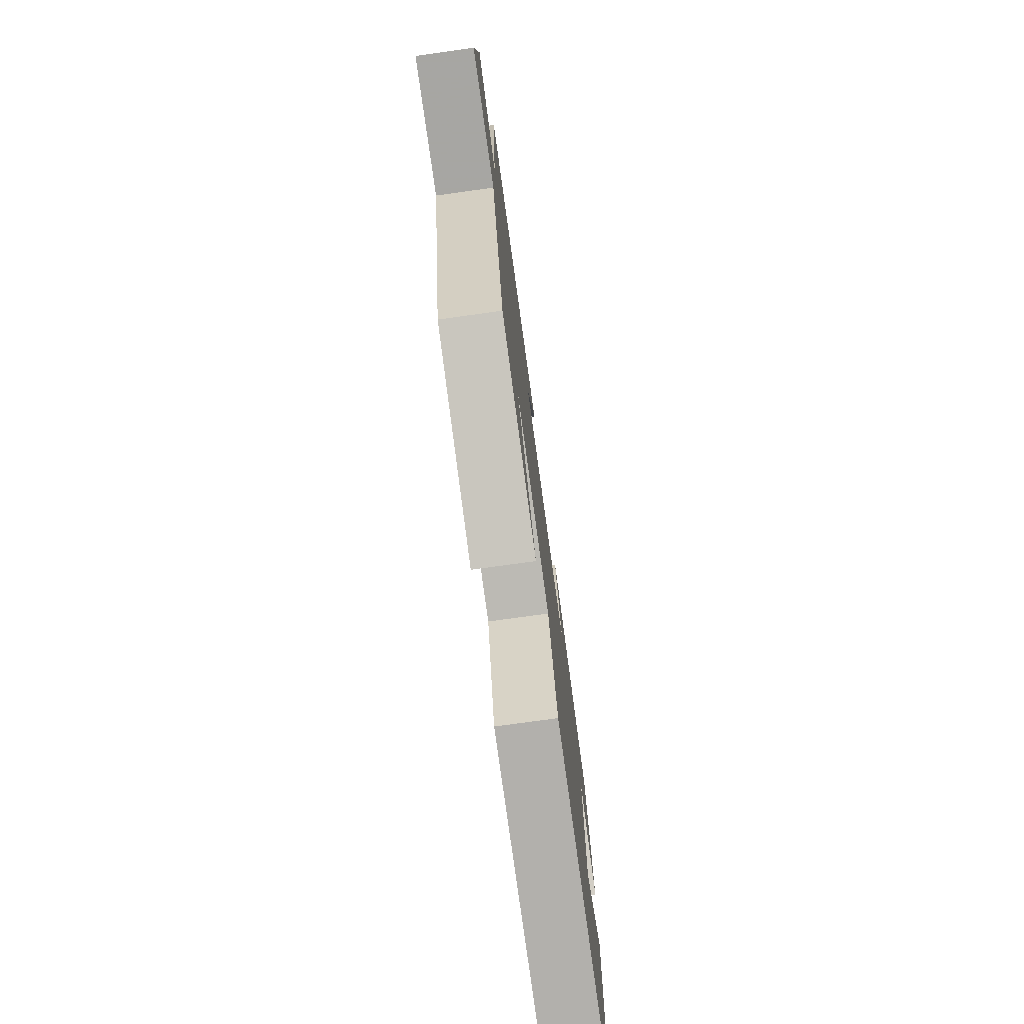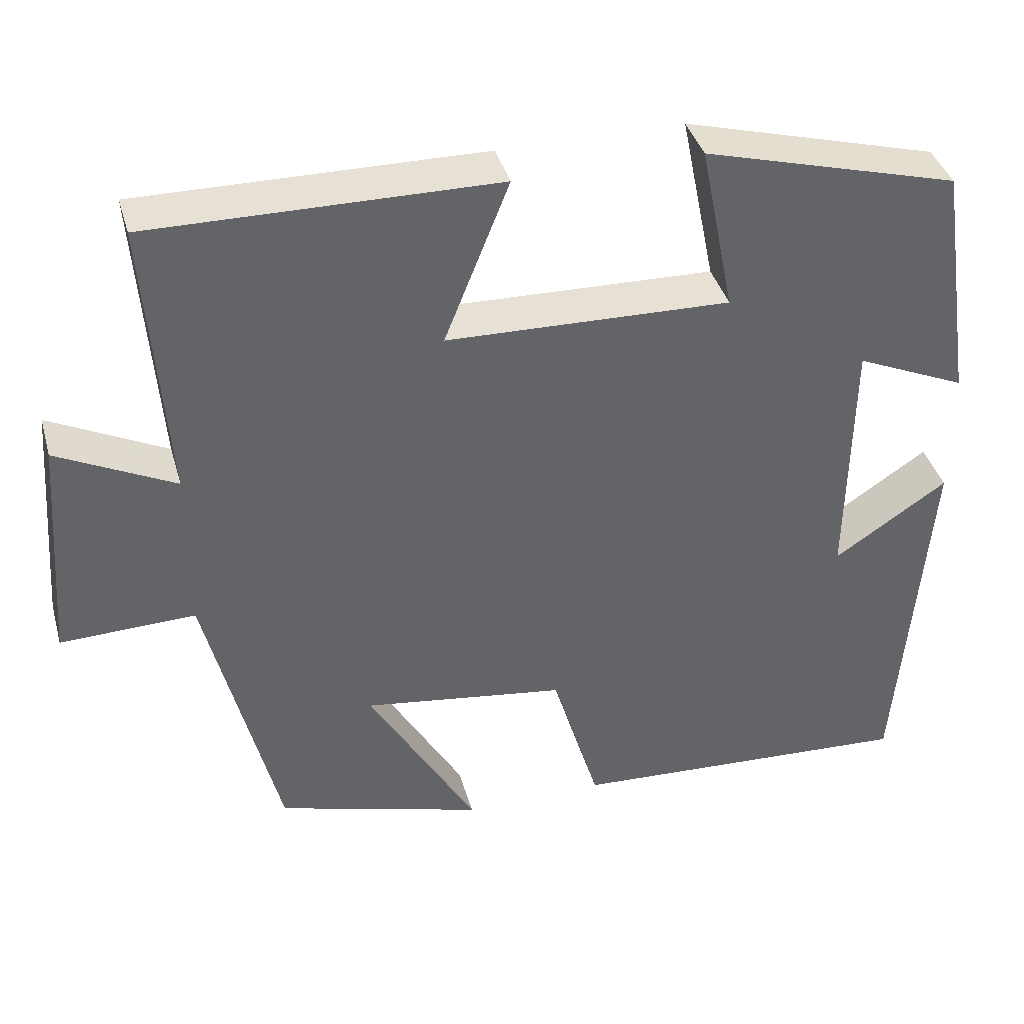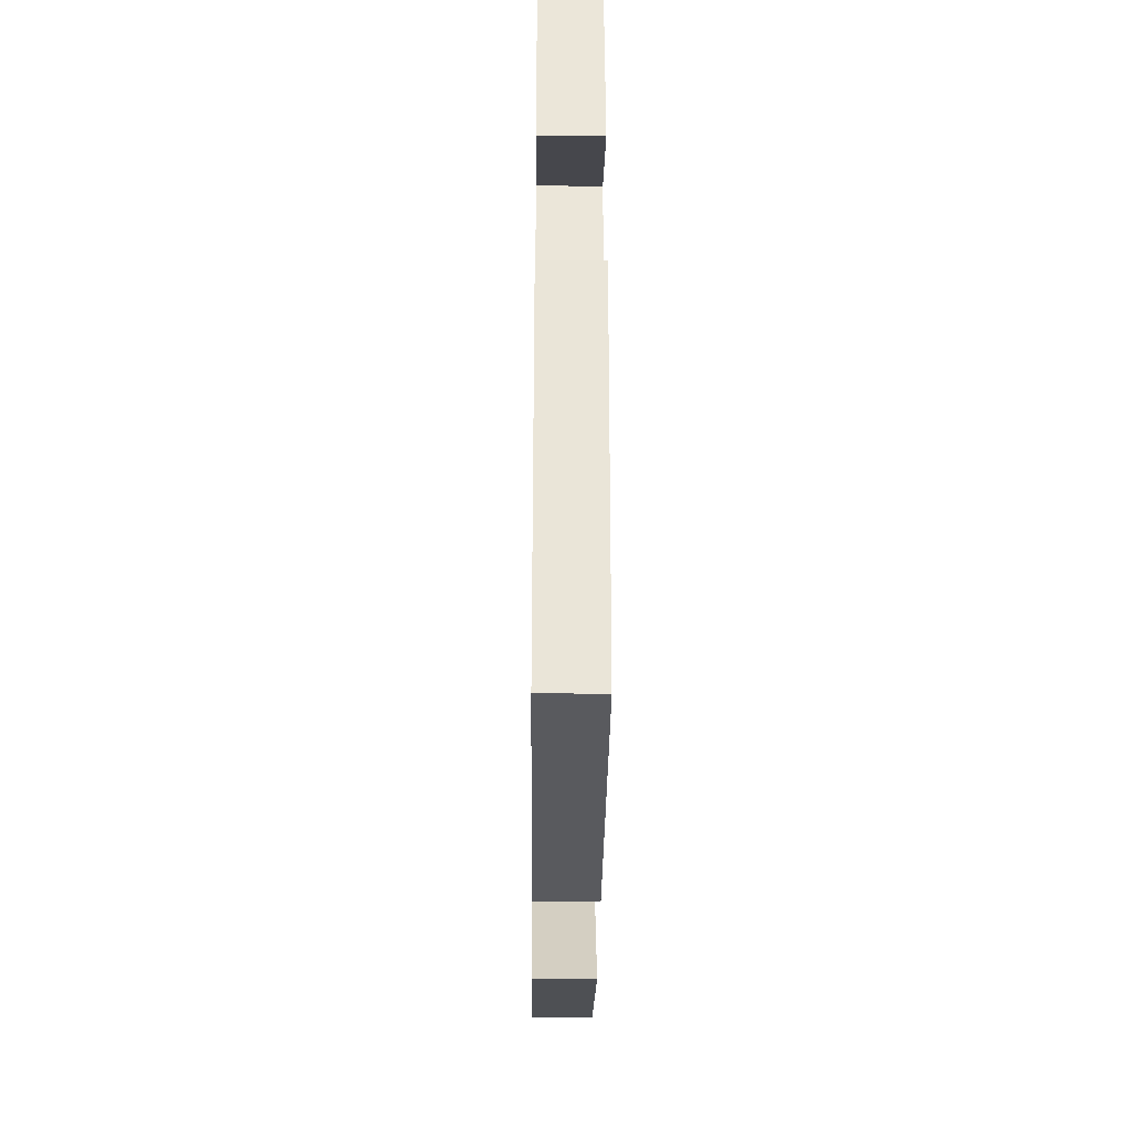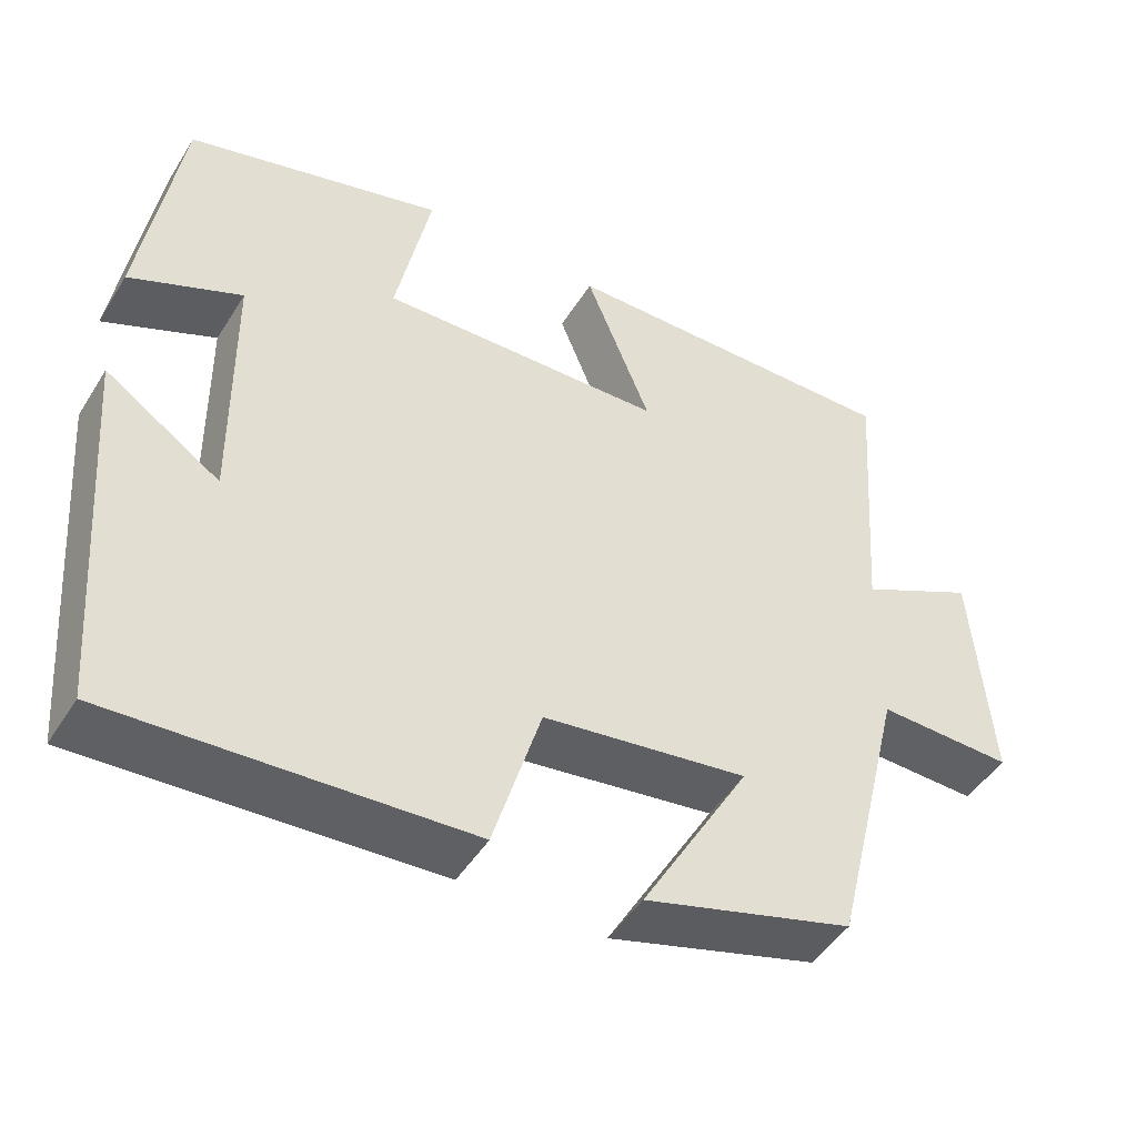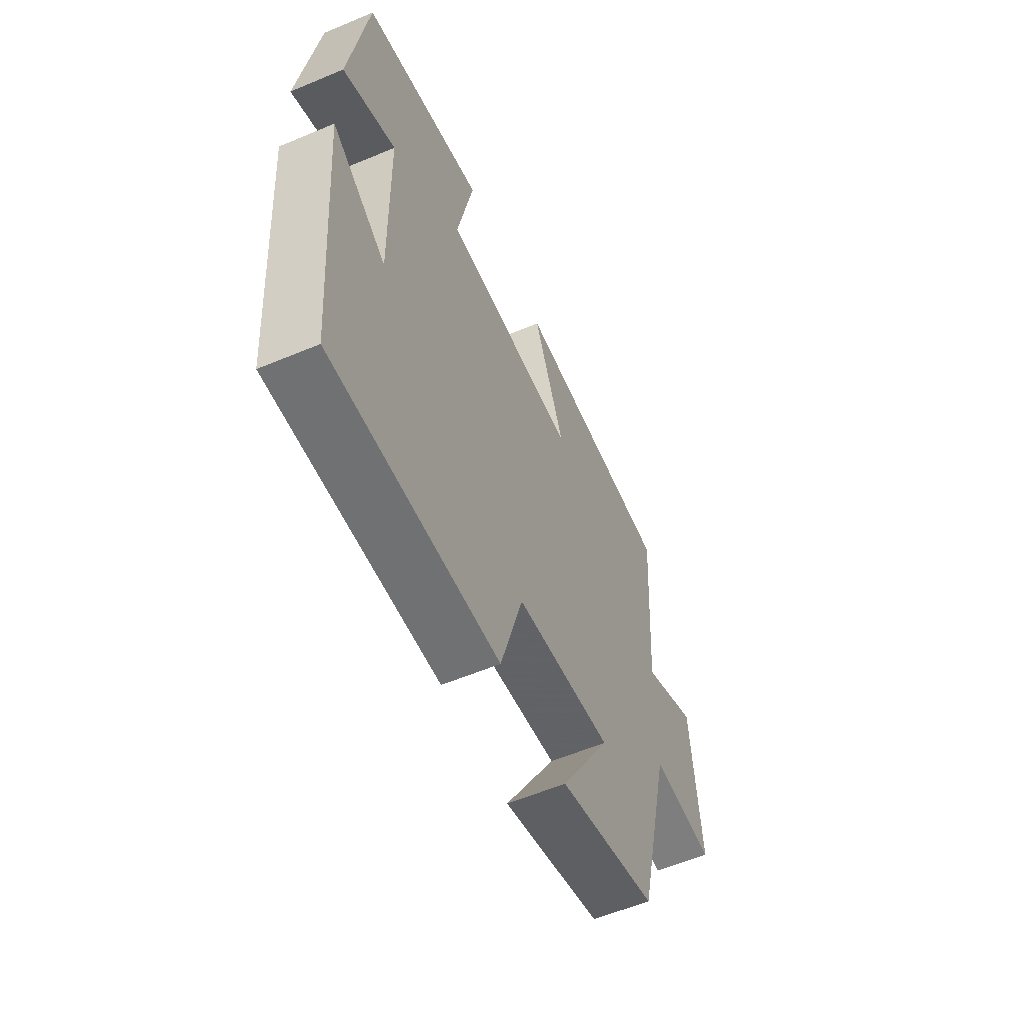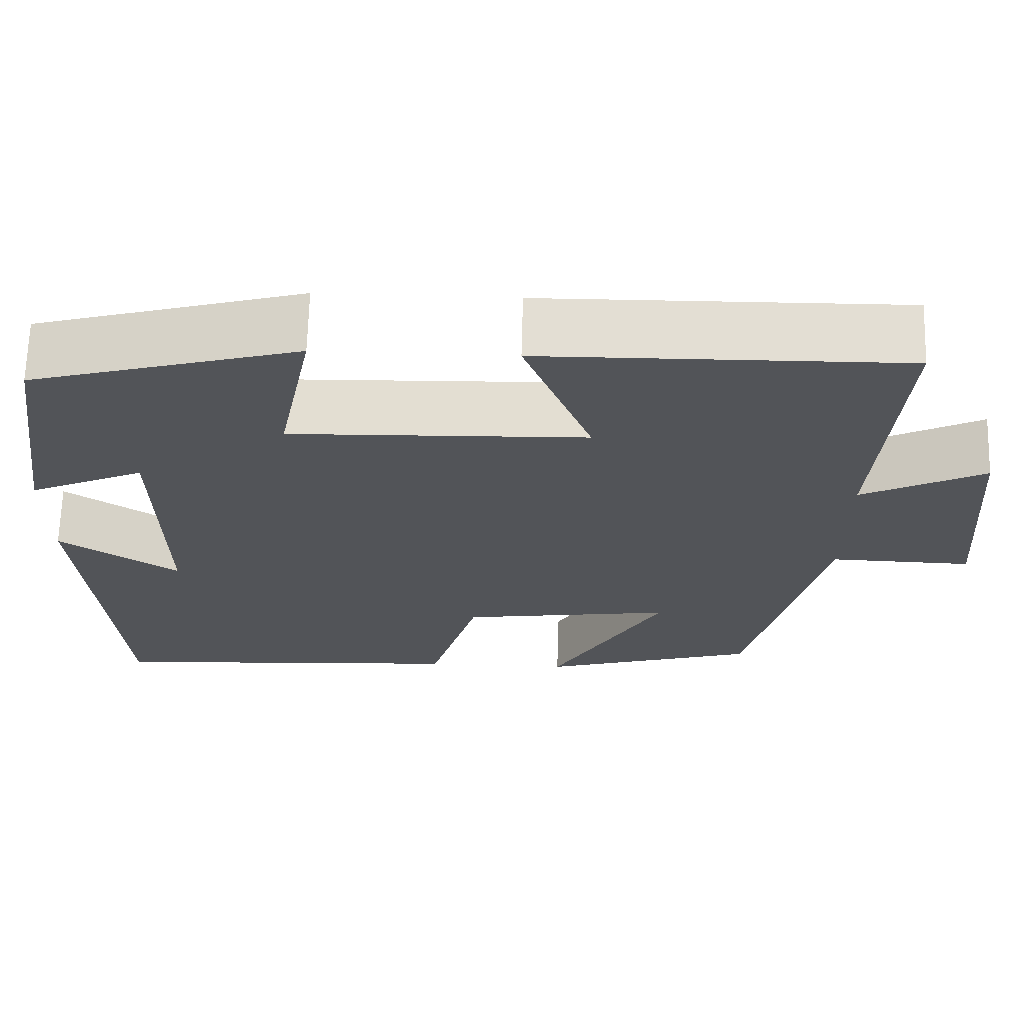
<metadata>
{"format":"obj","ext":"obj","renderer":"f3d","projection":"perspective","resolution":1024,"background":"white","views":[{"elev":-75.7,"azim":97.9,"up":"+Z"},{"elev":39.2,"azim":164.6,"up":"+Z"},{"elev":-34.7,"azim":-90.6,"up":"+Z"},{"elev":-47.5,"azim":-30.6,"up":"+Z"},{"elev":-57.9,"azim":-66.5,"up":"+Z"},{"elev":67.0,"azim":1.5,"up":"+Z"}]}
</metadata>
<code>
v -0.463 0.07 -0.524
v -0.5 0.07 -0.059
v -0.358 0.07 -0.154
v -0.362 0.07 0.166
v -0.5 0.07 0.105
v -0.454 0.07 0.412
v -0.135 0.07 0.5
v -0.178 0.07 0.287
v 0.176 0.07 0.297
v 0.095 0.07 0.5
v 0.526 0.07 0.505
v 0.5 0.07 0.151
v 0.646 0.07 0.224
v 0.668 0.07 -0.062
v 0.5 0.07 -0.057
v 0.41 0.07 -0.425
v 0.151 0.07 -0.5
v 0.286 0.07 -0.266
v 0.032 0.07 -0.302
v -0.027 0.07 -0.5
v -0.463 0 -0.524
v -0.5 0 -0.059
v -0.358 0 -0.154
v -0.362 0 0.166
v -0.5 0 0.105
v -0.454 0 0.412
v -0.135 0 0.5
v -0.178 0 0.287
v 0.176 0 0.297
v 0.095 0 0.5
v 0.526 0 0.505
v 0.5 0 0.151
v 0.646 0 0.224
v 0.668 0 -0.062
v 0.5 0 -0.057
v 0.41 0 -0.425
v 0.151 0 -0.5
v 0.286 0 -0.266
v 0.032 0 -0.302
v -0.027 0 -0.5
f 19 20 1
f 15 16 17 18
f 15 18 19
f 12 13 14 15
f 12 15 19 1
f 9 10 11 12
f 8 9 12 1
f 4 5 6 7
f 3 4 7 8
f 1 2 3
f 1 3 8
f 21 40 39
f 38 37 36 35
f 39 38 35
f 35 34 33 32
f 21 39 35 32
f 32 31 30 29
f 21 32 29 28
f 27 26 25 24
f 28 27 24 23
f 23 22 21
f 28 23 21
f 1 21 22 2
f 2 22 23 3
f 3 23 24 4
f 4 24 25 5
f 5 25 26 6
f 6 26 27 7
f 7 27 28 8
f 8 28 29 9
f 9 29 30 10
f 10 30 31 11
f 11 31 32 12
f 12 32 33 13
f 13 33 34 14
f 14 34 35 15
f 15 35 36 16
f 16 36 37 17
f 17 37 38 18
f 18 38 39 19
f 19 39 40 20
f 20 40 21 1

</code>
